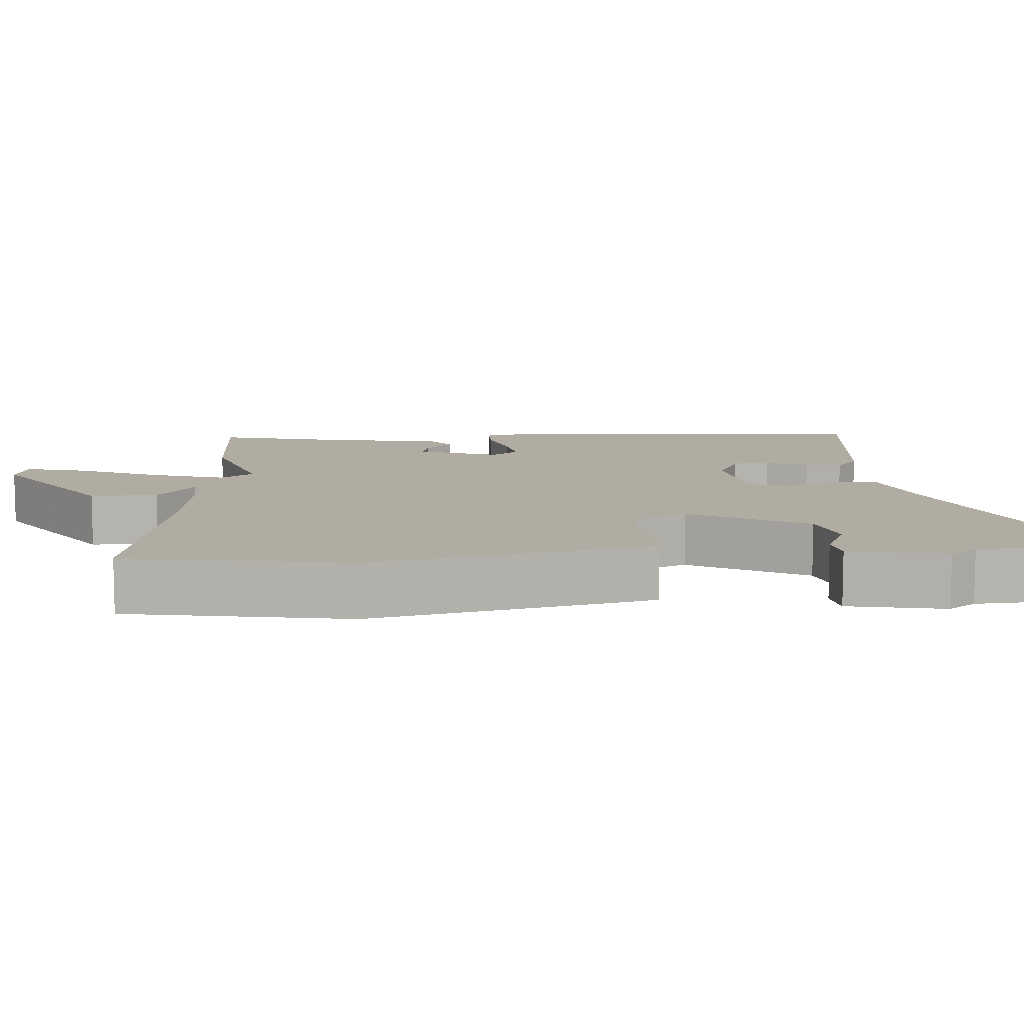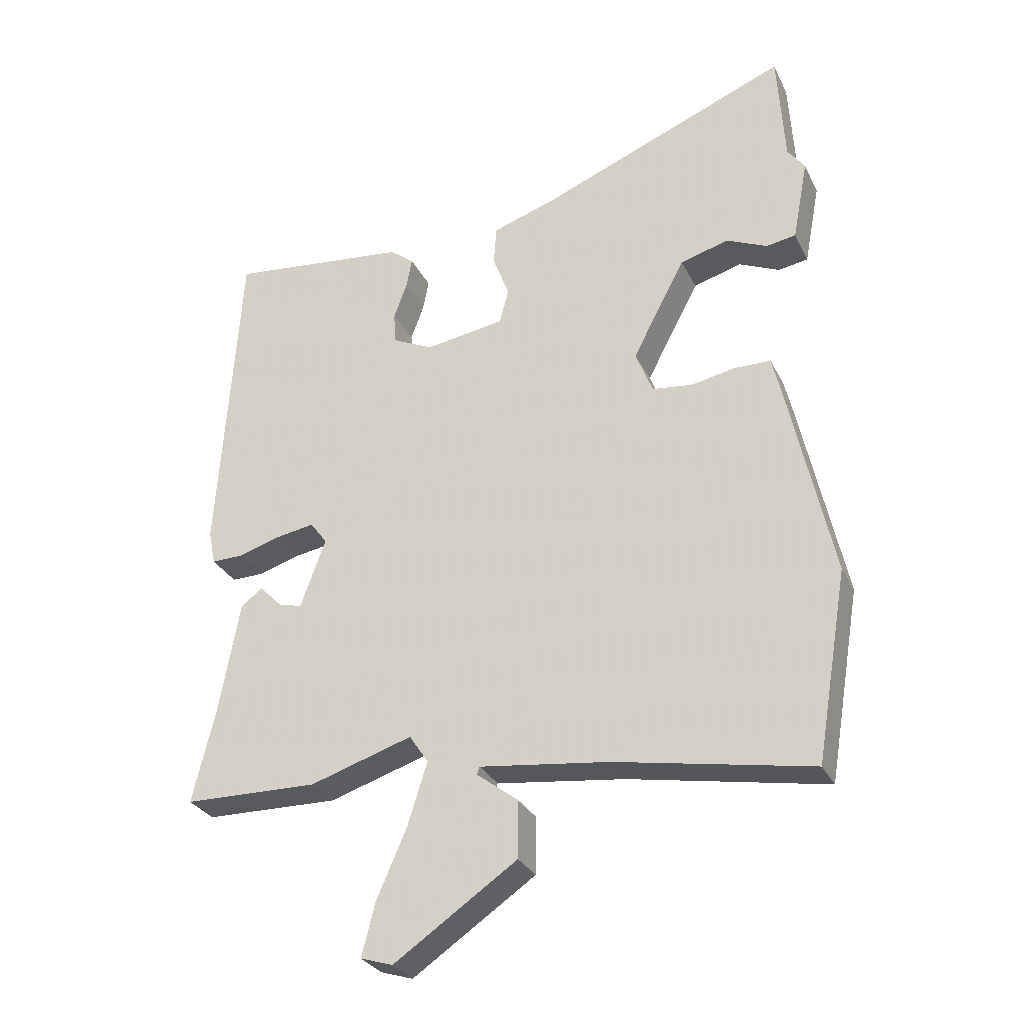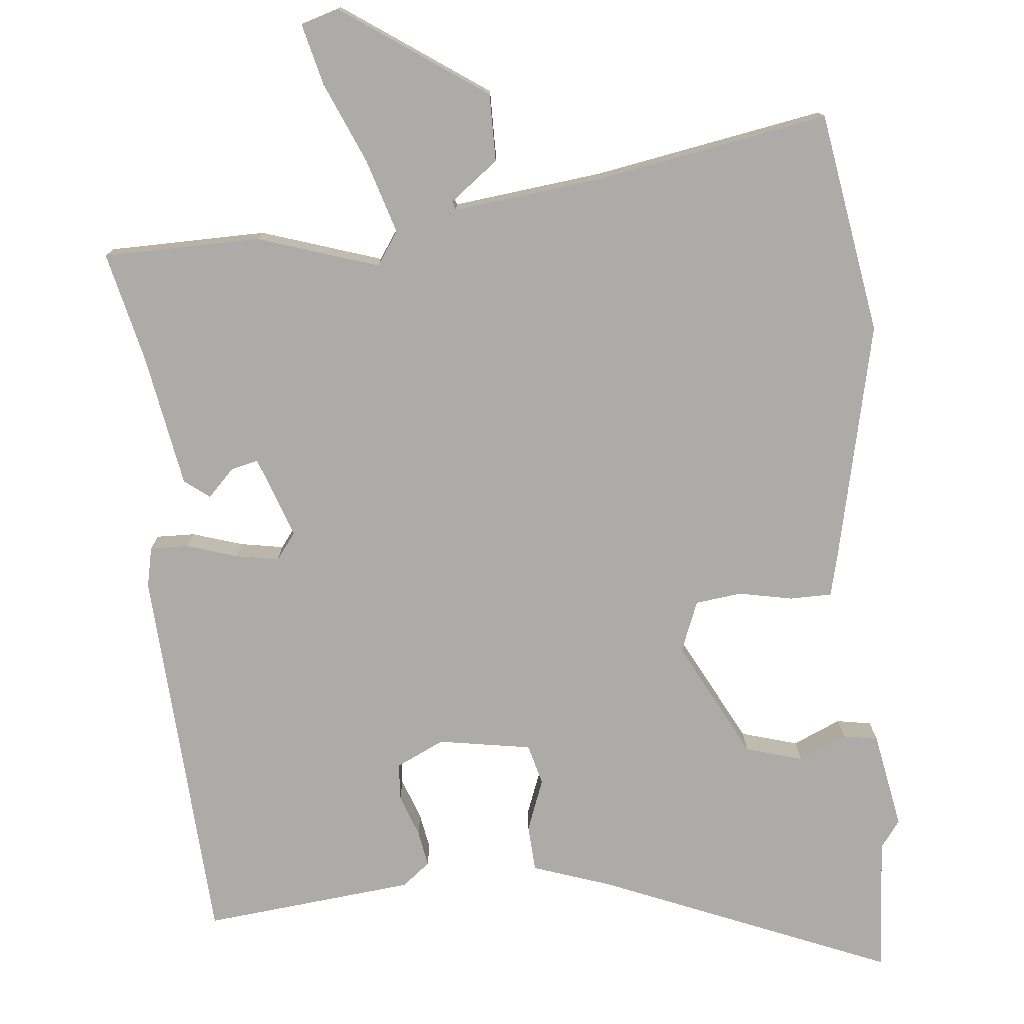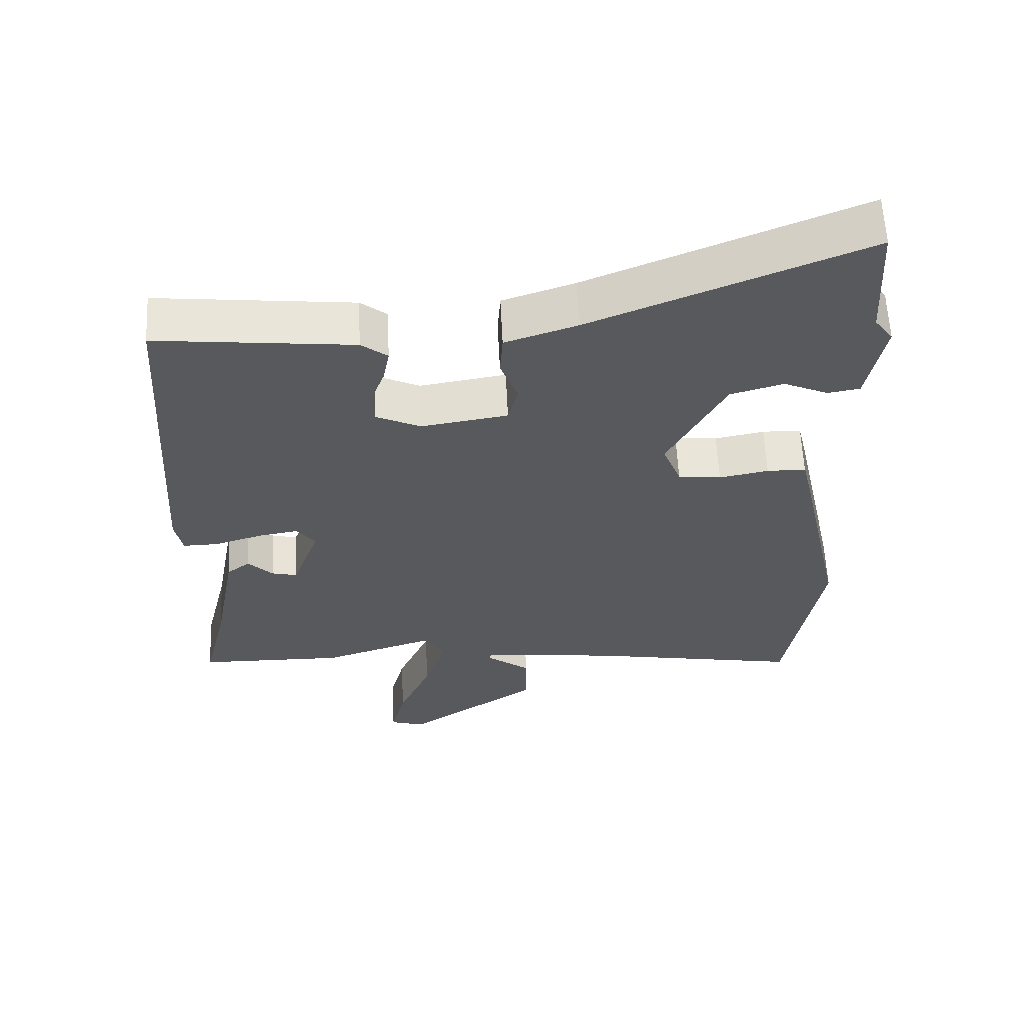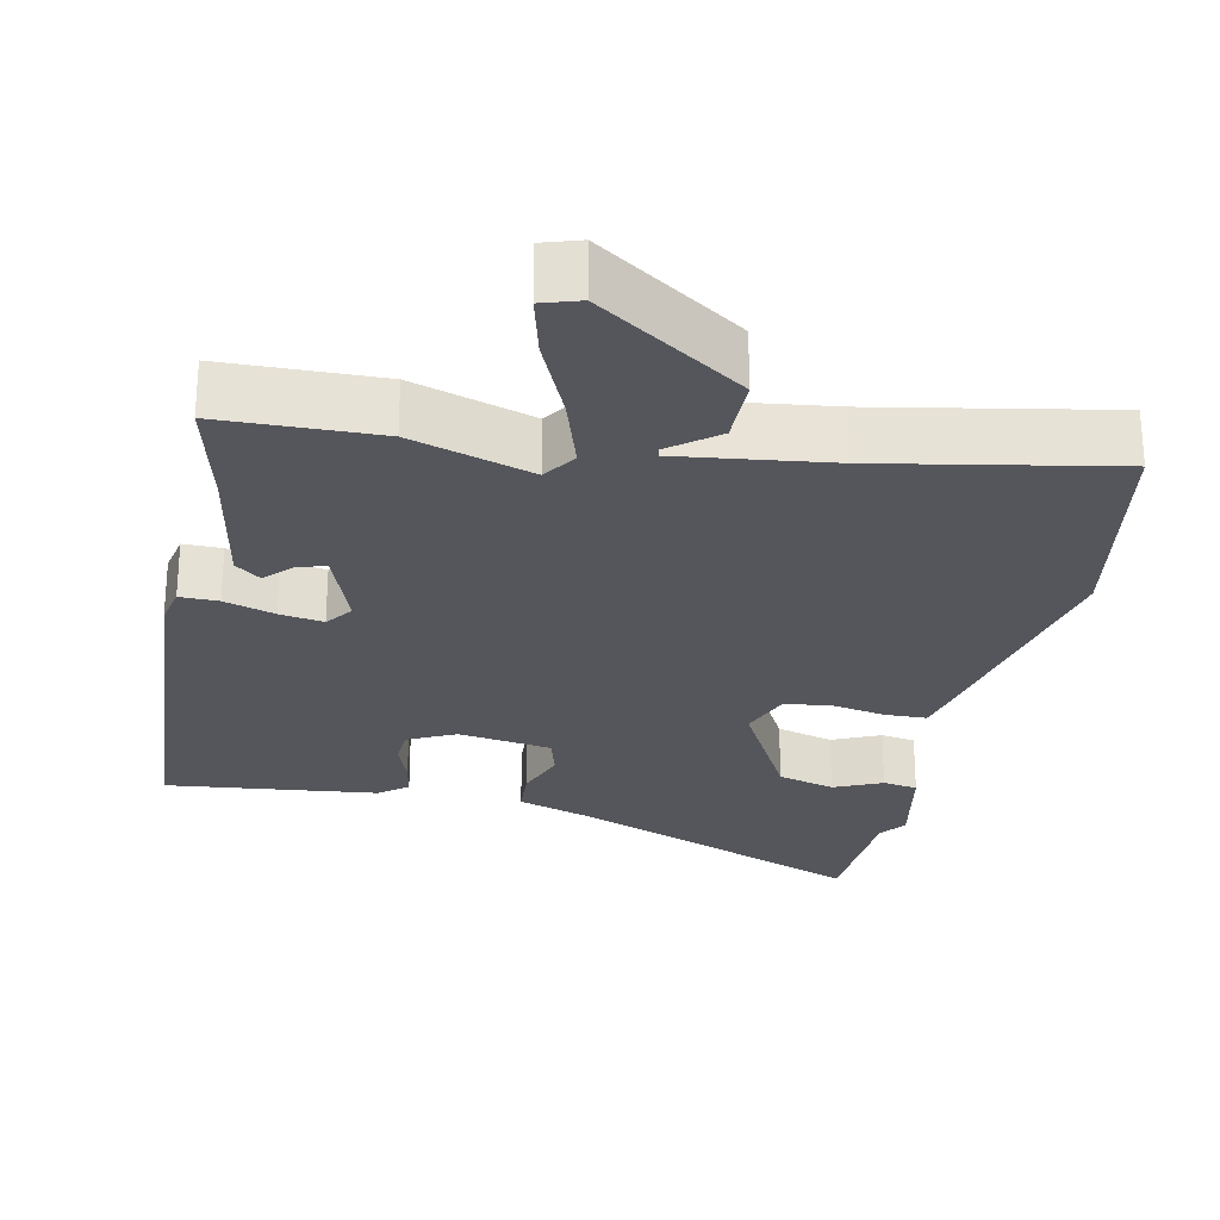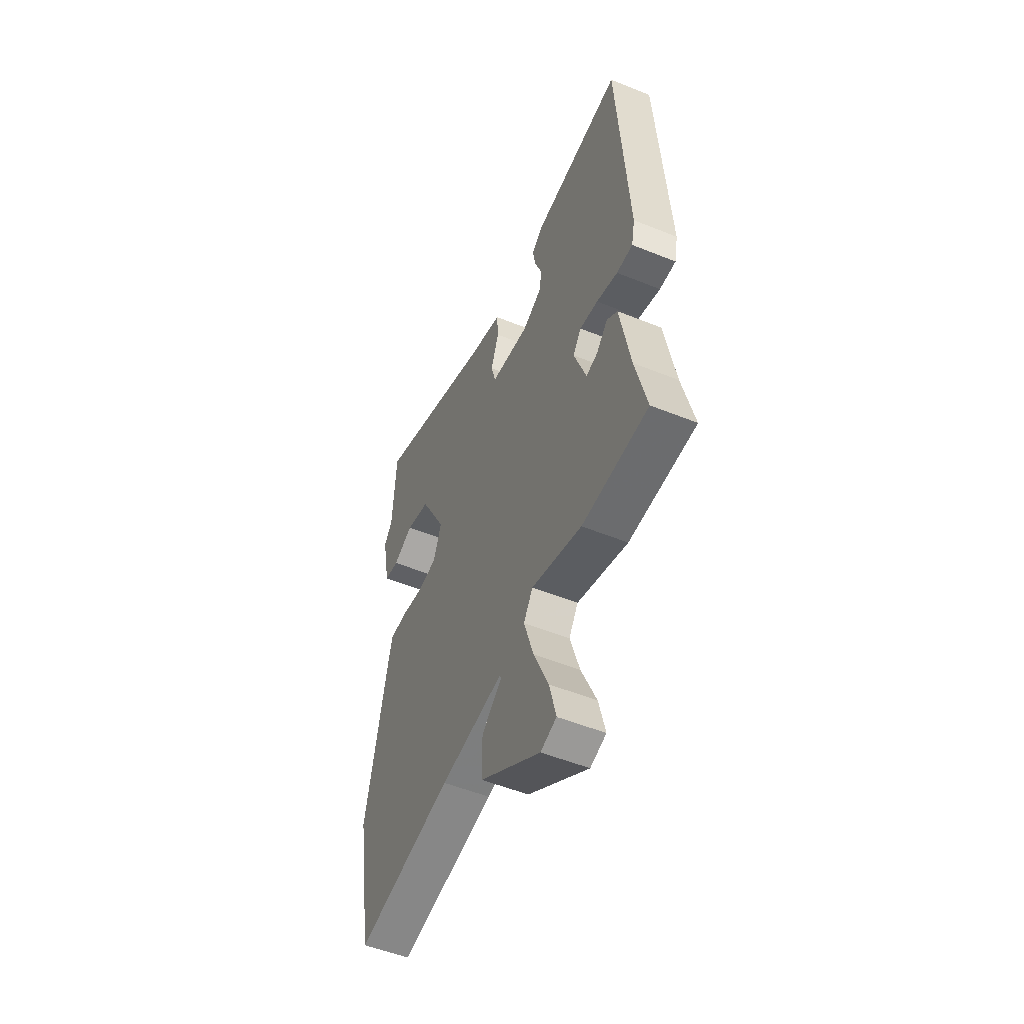
<metadata>
{"format":"obj","ext":"obj","renderer":"f3d","projection":"perspective","resolution":1024,"background":"white","views":[{"elev":10.2,"azim":-94.1,"up":"+Y"},{"elev":-29.4,"azim":-157.7,"up":"+Z"},{"elev":-76.5,"azim":-174.8,"up":"+Y"},{"elev":60.5,"azim":177.2,"up":"+Z"},{"elev":-26.3,"azim":168.4,"up":"+Y"},{"elev":-52.6,"azim":66.5,"up":"+Z"}]}
</metadata>
<code>
v 0.491 0.07 0.498
v 0.525 0.07 -0.023
v 0.514 0.07 -0.077
v 0.462 0.07 -0.076
v 0.394 0.07 -0.055
v 0.335 0.07 -0.045
v 0.308 0.07 -0.081
v 0.348 0.07 -0.191
v 0.385 0.07 -0.182
v 0.421 0.07 -0.145
v 0.455 0.07 -0.171
v 0.488 0.07 -0.351
v 0.524 0.07 -0.5
v 0.311 0.07 -0.504
v 0.148 0.07 -0.452
v 0.118 0.07 -0.497
v 0.149 0.07 -0.596
v 0.197 0.07 -0.706
v 0.218 0.07 -0.789
v 0.167 0.07 -0.805
v -0.028 0.07 -0.672
v -0.028 0.07 -0.581
v 0.037 0.07 -0.531
v 0.033 0.07 -0.519
v -0.171 0.07 -0.544
v -0.483 0.07 -0.601
v -0.534 0.07 -0.301
v -0.463 0.07 0.025
v -0.45 0.07 0.079
v -0.393 0.07 0.08
v -0.321 0.07 0.066
v -0.258 0.07 0.074
v -0.231 0.07 0.143
v -0.315 0.07 0.302
v -0.392 0.07 0.324
v -0.457 0.07 0.295
v -0.504 0.07 0.303
v -0.529 0.07 0.434
v -0.502 0.07 0.471
v -0.491 0.07 0.654
v -0.095 0.07 0.493
v 0.01 0.07 0.458
v 0.014 0.07 0.395
v -0.012 0.07 0.325
v 0.003 0.07 0.27
v 0.129 0.07 0.25
v 0.194 0.07 0.281
v 0.197 0.07 0.331
v 0.176 0.07 0.388
v 0.167 0.07 0.437
v 0.205 0.07 0.467
v 0.491 0 0.498
v 0.525 0 -0.023
v 0.514 0 -0.077
v 0.462 0 -0.076
v 0.394 0 -0.055
v 0.335 0 -0.045
v 0.308 0 -0.081
v 0.348 0 -0.191
v 0.385 0 -0.182
v 0.421 0 -0.145
v 0.455 0 -0.171
v 0.488 0 -0.351
v 0.524 0 -0.5
v 0.311 0 -0.504
v 0.148 0 -0.452
v 0.118 0 -0.497
v 0.149 0 -0.596
v 0.197 0 -0.706
v 0.218 0 -0.789
v 0.167 0 -0.805
v -0.028 0 -0.672
v -0.028 0 -0.581
v 0.037 0 -0.531
v 0.033 0 -0.519
v -0.171 0 -0.544
v -0.483 0 -0.601
v -0.534 0 -0.301
v -0.463 0 0.025
v -0.45 0 0.079
v -0.393 0 0.08
v -0.321 0 0.066
v -0.258 0 0.074
v -0.231 0 0.143
v -0.315 0 0.302
v -0.392 0 0.324
v -0.457 0 0.295
v -0.504 0 0.303
v -0.529 0 0.434
v -0.502 0 0.471
v -0.491 0 0.654
v -0.095 0 0.493
v 0.01 0 0.458
v 0.014 0 0.395
v -0.012 0 0.325
v 0.003 0 0.27
v 0.129 0 0.25
v 0.194 0 0.281
v 0.197 0 0.331
v 0.176 0 0.388
v 0.167 0 0.437
v 0.205 0 0.467
f 48 49 50 51
f 48 51 1 2
f 47 48 2 3
f 46 47 3 4
f 45 46 4 5
f 41 42 43 44
f 39 40 41 44
f 39 44 45
f 35 36 37 38
f 34 35 38 39
f 28 29 30 31
f 28 31 32
f 25 26 27 28
f 24 25 28 32
f 20 21 22 23
f 20 23 24
f 17 18 19 20
f 16 17 20 24
f 15 16 24 32
f 12 13 14 15
f 9 10 11 12
f 8 9 12 15
f 7 8 15 32
f 39 45 5 6
f 34 39 6 7
f 33 34 7
f 7 32 33
f 102 101 100 99
f 53 52 102 99
f 54 53 99 98
f 55 54 98 97
f 56 55 97 96
f 95 94 93 92
f 95 92 91 90
f 96 95 90
f 89 88 87 86
f 90 89 86 85
f 82 81 80 79
f 83 82 79
f 79 78 77 76
f 83 79 76 75
f 74 73 72 71
f 75 74 71
f 71 70 69 68
f 75 71 68 67
f 83 75 67 66
f 66 65 64 63
f 63 62 61 60
f 66 63 60 59
f 83 66 59 58
f 57 56 96 90
f 58 57 90 85
f 58 85 84
f 84 83 58
f 1 52 53 2
f 2 53 54 3
f 3 54 55 4
f 4 55 56 5
f 5 56 57 6
f 6 57 58 7
f 7 58 59 8
f 8 59 60 9
f 9 60 61 10
f 10 61 62 11
f 11 62 63 12
f 12 63 64 13
f 13 64 65 14
f 14 65 66 15
f 15 66 67 16
f 16 67 68 17
f 17 68 69 18
f 18 69 70 19
f 19 70 71 20
f 20 71 72 21
f 21 72 73 22
f 22 73 74 23
f 23 74 75 24
f 24 75 76 25
f 25 76 77 26
f 26 77 78 27
f 27 78 79 28
f 28 79 80 29
f 29 80 81 30
f 30 81 82 31
f 31 82 83 32
f 32 83 84 33
f 33 84 85 34
f 34 85 86 35
f 35 86 87 36
f 36 87 88 37
f 37 88 89 38
f 38 89 90 39
f 39 90 91 40
f 40 91 92 41
f 41 92 93 42
f 42 93 94 43
f 43 94 95 44
f 44 95 96 45
f 45 96 97 46
f 46 97 98 47
f 47 98 99 48
f 48 99 100 49
f 49 100 101 50
f 50 101 102 51
f 51 102 52 1

</code>
